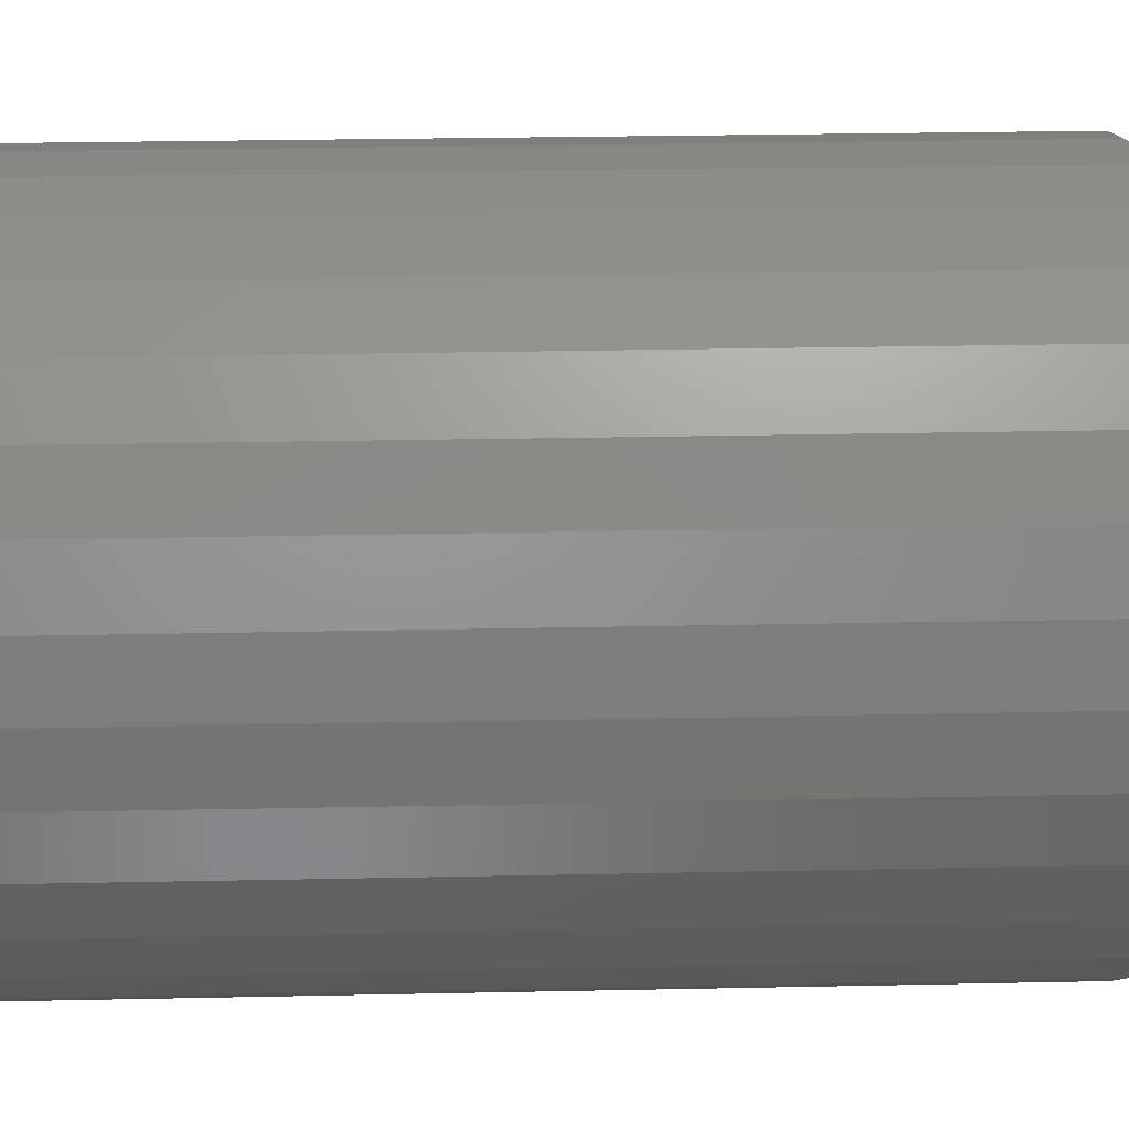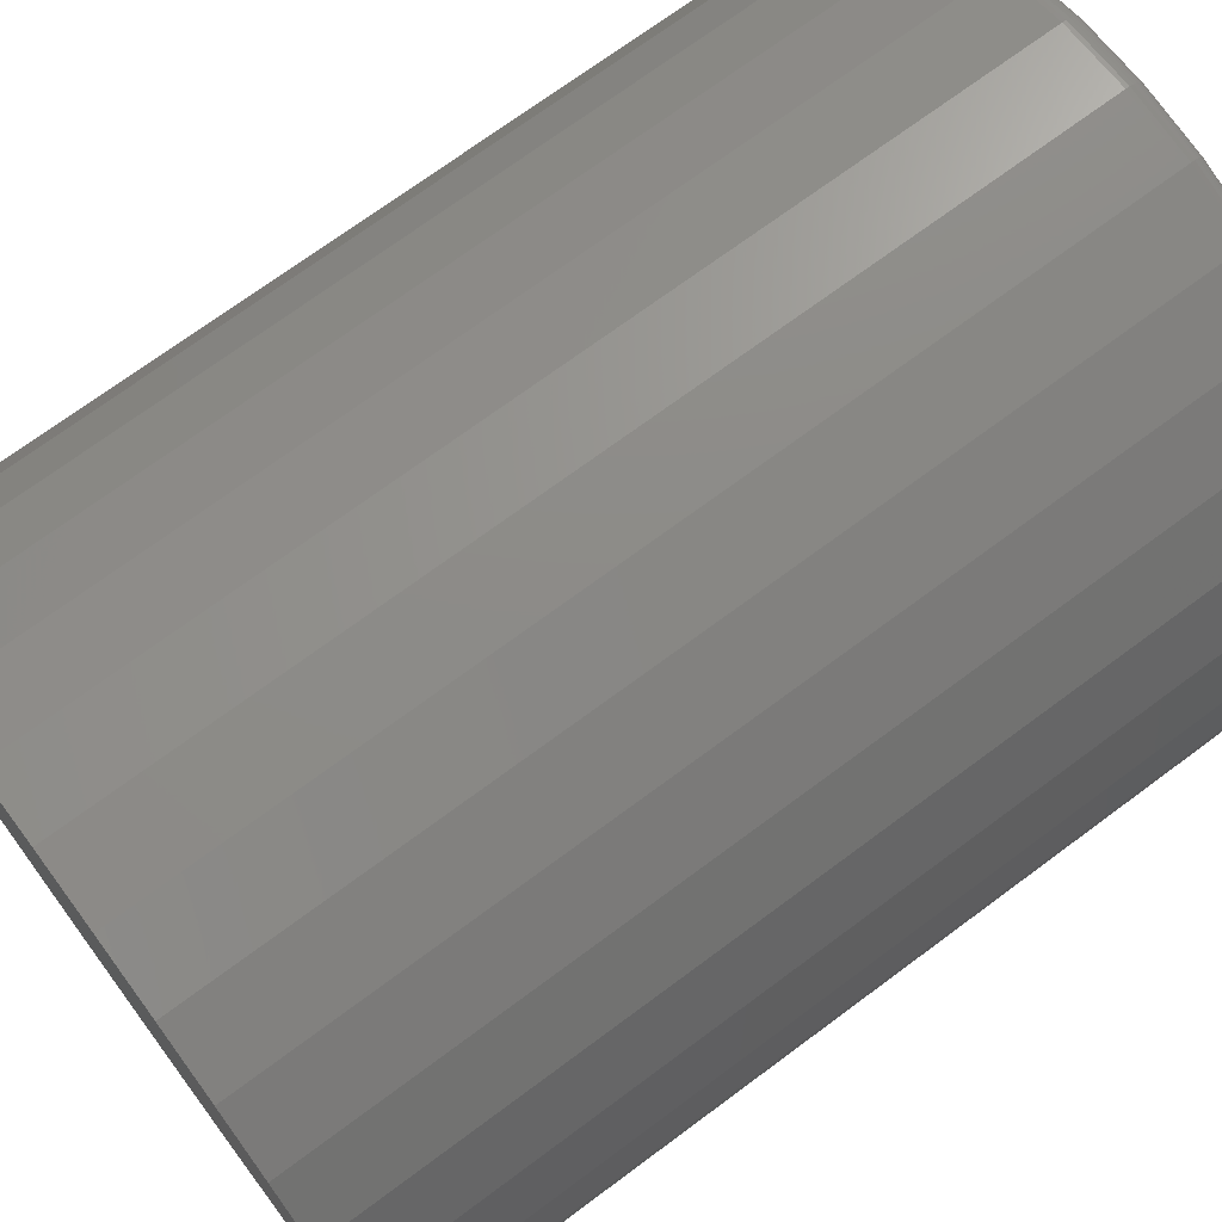
<metadata>
{"format":"stl","ext":"stl","renderer":"f3d","projection":"perspective","resolution":1024,"background":"white","views":[{"elev":29.9,"azim":-91.7,"up":"+Z"},{"elev":71.7,"azim":-126.6,"up":"+Z"}]}
</metadata>
<code>
# stl→obj: 320 verts, 636 faces
v -0.04944 -0.75 0.2634
v 0.05536 -0.75 0.2634
v 0.002961 -0.75 0.2686
v 0.1057 -0.75 0.2481
v -0.09982 -0.75 0.2481
v 0.1522 -0.75 0.2233
v -0.1463 -0.75 0.2233
v 0.1929 -0.75 0.1899
v -0.187 -0.75 0.1899
v 0.2263 -0.75 0.1492
v -0.2204 -0.75 0.1492
v 0.2511 -0.75 0.1028
v -0.2452 -0.75 0.1028
v 0.2664 -0.75 0.0524
v -0.2605 -0.75 0.0524
v 0.2715 -0.75 -1.199e-16
v -0.2656 -0.75 2.502e-16
v 0.2664 -0.75 -0.0524
v -0.2605 -0.75 -0.0524
v 0.2511 -0.75 -0.1028
v -0.2452 -0.75 -0.1028
v 0.2263 -0.75 -0.1492
v -0.2204 -0.75 -0.1492
v 0.1929 -0.75 -0.1899
v -0.187 -0.75 -0.1899
v 0.1522 -0.75 -0.2233
v -0.1463 -0.75 -0.2233
v 0.1057 -0.75 -0.2481
v -0.09982 -0.75 -0.2481
v 0.05536 -0.75 -0.2634
v -0.04944 -0.75 -0.2634
v 0.002961 -0.75 -0.2686
v 0.2872 1.578e-17 -3.481e-17
v 0.2872 -0.7344 -3.568e-16
v 0.2817 1.547e-17 -0.05545
v 0.2817 -0.7344 -0.05545
v 0.2655 1.458e-17 -0.1088
v 0.2655 -0.7344 -0.1088
v 0.2393 1.312e-17 -0.1579
v 0.2393 -0.7344 -0.1579
v 0.2039 1.116e-17 -0.201
v 0.2039 -0.7344 -0.201
v 0.1609 8.765e-18 -0.2363
v 0.1609 -0.7344 -0.2363
v 0.1117 6.038e-18 -0.2626
v 0.1117 -0.7344 -0.2626
v 0.05841 3.078e-18 -0.2787
v 0.05841 -0.7344 -0.2787
v 0.002961 -3.864e-33 -0.2842
v 0.002961 -0.7344 -0.2842
v -0.05249 -3.078e-18 -0.2787
v -0.05249 -0.7344 -0.2787
v -0.1058 -6.038e-18 -0.2626
v -0.1058 -0.7344 -0.2626
v -0.1549 -8.765e-18 -0.2363
v -0.1549 -0.7344 -0.2363
v -0.198 -1.116e-17 -0.201
v -0.198 -0.7344 -0.201
v -0.2334 -1.312e-17 -0.1579
v -0.2334 -0.7344 -0.1579
v -0.2596 -1.458e-17 -0.1088
v -0.2596 -0.7344 -0.1088
v -0.2758 -1.547e-17 -0.05545
v -0.2758 -0.7344 -0.05545
v -0.2812 -1.578e-17 3.48e-17
v -0.2812 -0.7344 3.48e-17
v -0.2758 -1.547e-17 0.05545
v -0.2758 -0.7344 0.05545
v -0.2596 -1.458e-17 0.1088
v -0.2596 -0.7344 0.1088
v -0.2334 -1.312e-17 0.1579
v -0.2334 -0.7344 0.1579
v -0.198 -1.116e-17 0.201
v -0.198 -0.7344 0.201
v -0.1549 -8.765e-18 0.2363
v -0.1549 -0.7344 0.2363
v -0.1058 -6.038e-18 0.2626
v -0.1058 -0.7344 0.2626
v -0.05249 -3.078e-18 0.2787
v -0.05249 -0.7344 0.2787
v 0.002961 1.932e-33 0.2842
v 0.002961 -0.7344 0.2842
v 0.05841 3.078e-18 0.2787
v 0.05841 -0.7344 0.2787
v 0.1117 6.038e-18 0.2626
v 0.1117 -0.7344 0.2626
v 0.1609 8.765e-18 0.2363
v 0.1609 -0.7344 0.2363
v 0.2039 1.116e-17 0.201
v 0.2039 -0.7344 0.201
v 0.2393 1.312e-17 0.1579
v 0.2393 -0.7344 0.1579
v 0.2655 1.458e-17 0.1088
v 0.2655 -0.7344 0.1088
v 0.2817 1.547e-17 0.05545
v 0.2817 -0.7344 0.05545
v 0.2746 -0.7497 8.327e-17
v 0.2694 -0.7497 -0.05299
v 0.2775 -0.7488 8.327e-17
v 0.2722 -0.7488 -0.05356
v 0.2802 -0.7474 8.327e-17
v 0.2749 -0.7474 -0.05409
v 0.2826 -0.7454 8.327e-17
v 0.2772 -0.7454 -0.05455
v 0.2845 -0.7431 8.327e-17
v 0.2791 -0.7431 -0.05493
v 0.286 -0.7404 8.327e-17
v 0.2805 -0.7404 -0.05521
v 0.2869 -0.7374 8.327e-17
v 0.2814 -0.7374 -0.05539
v -0.2635 -0.7497 -0.05299
v -0.2687 -0.7497 2.498e-16
v -0.2663 -0.7488 -0.05356
v -0.2716 -0.7488 2.359e-16
v -0.269 -0.7474 -0.05409
v -0.2743 -0.7474 2.359e-16
v -0.2713 -0.7454 -0.05455
v -0.2767 -0.7454 2.498e-16
v -0.2732 -0.7431 -0.05493
v -0.2786 -0.7431 2.498e-16
v -0.2746 -0.7404 -0.05521
v -0.2801 -0.7404 2.498e-16
v -0.2755 -0.7374 -0.05539
v -0.2809 -0.7374 2.498e-16
v -0.248 -0.7497 -0.1039
v -0.2507 -0.7488 -0.1051
v -0.2532 -0.7474 -0.1061
v -0.2554 -0.7454 -0.107
v -0.2572 -0.7431 -0.1078
v -0.2585 -0.7404 -0.1083
v -0.2593 -0.7374 -0.1086
v -0.2229 -0.7497 -0.1509
v -0.2253 -0.7488 -0.1525
v -0.2276 -0.7474 -0.154
v -0.2295 -0.7454 -0.1554
v -0.2312 -0.7431 -0.1564
v -0.2324 -0.7404 -0.1572
v -0.2331 -0.7374 -0.1577
v -0.1891 -0.7497 -0.1921
v -0.1912 -0.7488 -0.1941
v -0.1931 -0.7474 -0.1961
v -0.1948 -0.7454 -0.1977
v -0.1961 -0.7431 -0.1991
v -0.1972 -0.7404 -0.2001
v -0.1978 -0.7374 -0.2008
v -0.148 -0.7497 -0.2259
v -0.1496 -0.7488 -0.2283
v -0.1511 -0.7474 -0.2305
v -0.1524 -0.7454 -0.2325
v -0.1535 -0.7431 -0.2341
v -0.1543 -0.7404 -0.2353
v -0.1548 -0.7374 -0.2361
v -0.101 -0.7497 -0.251
v -0.1021 -0.7488 -0.2537
v -0.1031 -0.7474 -0.2562
v -0.1041 -0.7454 -0.2583
v -0.1048 -0.7431 -0.2601
v -0.1053 -0.7404 -0.2615
v -0.1057 -0.7374 -0.2623
v -0.05003 -0.7497 -0.2664
v -0.0506 -0.7488 -0.2693
v -0.05113 -0.7474 -0.2719
v -0.05159 -0.7454 -0.2743
v -0.05197 -0.7431 -0.2762
v -0.05225 -0.7404 -0.2776
v -0.05243 -0.7374 -0.2785
v 0.002961 -0.7497 -0.2716
v 0.002961 -0.7488 -0.2746
v 0.002961 -0.7474 -0.2773
v 0.002961 -0.7454 -0.2796
v 0.002961 -0.7431 -0.2816
v 0.002961 -0.7404 -0.283
v 0.002961 -0.7374 -0.2839
v 0.05595 -0.7497 -0.2664
v 0.05653 -0.7488 -0.2693
v 0.05705 -0.7474 -0.2719
v 0.05751 -0.7454 -0.2743
v 0.05789 -0.7431 -0.2762
v 0.05818 -0.7404 -0.2776
v 0.05835 -0.7374 -0.2785
v 0.1069 -0.7497 -0.251
v 0.108 -0.7488 -0.2537
v 0.1091 -0.7474 -0.2562
v 0.11 -0.7454 -0.2583
v 0.1107 -0.7431 -0.2601
v 0.1113 -0.7404 -0.2615
v 0.1116 -0.7374 -0.2623
v 0.1539 -0.7497 -0.2259
v 0.1555 -0.7488 -0.2283
v 0.157 -0.7474 -0.2305
v 0.1583 -0.7454 -0.2325
v 0.1594 -0.7431 -0.2341
v 0.1602 -0.7404 -0.2353
v 0.1607 -0.7374 -0.2361
v 0.195 -0.7497 -0.1921
v 0.1971 -0.7488 -0.1941
v 0.199 -0.7474 -0.1961
v 0.2007 -0.7454 -0.1977
v 0.2021 -0.7431 -0.1991
v 0.2031 -0.7404 -0.2001
v 0.2037 -0.7374 -0.2008
v 0.2288 -0.7497 -0.1509
v 0.2313 -0.7488 -0.1525
v 0.2335 -0.7474 -0.154
v 0.2355 -0.7454 -0.1554
v 0.2371 -0.7431 -0.1564
v 0.2383 -0.7404 -0.1572
v 0.239 -0.7374 -0.1577
v 0.2539 -0.7497 -0.1039
v 0.2566 -0.7488 -0.1051
v 0.2591 -0.7474 -0.1061
v 0.2613 -0.7454 -0.107
v 0.2631 -0.7431 -0.1078
v 0.2644 -0.7404 -0.1083
v 0.2653 -0.7374 -0.1086
v -0.2635 -0.7497 0.05299
v -0.2663 -0.7488 0.05356
v -0.269 -0.7474 0.05409
v -0.2713 -0.7454 0.05455
v -0.2732 -0.7431 0.05493
v -0.2746 -0.7404 0.05521
v -0.2755 -0.7374 0.05539
v 0.2694 -0.7497 0.05299
v 0.2722 -0.7488 0.05356
v 0.2749 -0.7474 0.05409
v 0.2772 -0.7454 0.05455
v 0.2791 -0.7431 0.05493
v 0.2805 -0.7404 0.05521
v 0.2814 -0.7374 0.05539
v 0.2539 -0.7497 0.1039
v 0.2566 -0.7488 0.1051
v 0.2591 -0.7474 0.1061
v 0.2613 -0.7454 0.107
v 0.2631 -0.7431 0.1078
v 0.2644 -0.7404 0.1083
v 0.2653 -0.7374 0.1086
v 0.2288 -0.7497 0.1509
v 0.2313 -0.7488 0.1525
v 0.2335 -0.7474 0.154
v 0.2355 -0.7454 0.1554
v 0.2371 -0.7431 0.1564
v 0.2383 -0.7404 0.1572
v 0.239 -0.7374 0.1577
v 0.195 -0.7497 0.1921
v 0.1971 -0.7488 0.1941
v 0.199 -0.7474 0.1961
v 0.2007 -0.7454 0.1977
v 0.2021 -0.7431 0.1991
v 0.2031 -0.7404 0.2001
v 0.2037 -0.7374 0.2008
v 0.1539 -0.7497 0.2259
v 0.1555 -0.7488 0.2283
v 0.157 -0.7474 0.2305
v 0.1583 -0.7454 0.2325
v 0.1594 -0.7431 0.2341
v 0.1602 -0.7404 0.2353
v 0.1607 -0.7374 0.2361
v 0.1069 -0.7497 0.251
v 0.108 -0.7488 0.2537
v 0.1091 -0.7474 0.2562
v 0.11 -0.7454 0.2583
v 0.1107 -0.7431 0.2601
v 0.1113 -0.7404 0.2615
v 0.1116 -0.7374 0.2623
v 0.05595 -0.7497 0.2664
v 0.05653 -0.7488 0.2693
v 0.05705 -0.7474 0.2719
v 0.05751 -0.7454 0.2743
v 0.05789 -0.7431 0.2762
v 0.05818 -0.7404 0.2776
v 0.05835 -0.7374 0.2785
v 0.002961 -0.7497 0.2716
v 0.002961 -0.7488 0.2746
v 0.002961 -0.7474 0.2773
v 0.002961 -0.7454 0.2796
v 0.002961 -0.7431 0.2816
v 0.002961 -0.7404 0.283
v 0.002961 -0.7374 0.2839
v -0.05003 -0.7497 0.2664
v -0.0506 -0.7488 0.2693
v -0.05113 -0.7474 0.2719
v -0.05159 -0.7454 0.2743
v -0.05197 -0.7431 0.2762
v -0.05225 -0.7404 0.2776
v -0.05243 -0.7374 0.2785
v -0.101 -0.7497 0.251
v -0.1021 -0.7488 0.2537
v -0.1031 -0.7474 0.2562
v -0.1041 -0.7454 0.2583
v -0.1048 -0.7431 0.2601
v -0.1053 -0.7404 0.2615
v -0.1057 -0.7374 0.2623
v -0.148 -0.7497 0.2259
v -0.1496 -0.7488 0.2283
v -0.1511 -0.7474 0.2305
v -0.1524 -0.7454 0.2325
v -0.1535 -0.7431 0.2341
v -0.1543 -0.7404 0.2353
v -0.1548 -0.7374 0.2361
v -0.1891 -0.7497 0.1921
v -0.1912 -0.7488 0.1941
v -0.1931 -0.7474 0.1961
v -0.1948 -0.7454 0.1977
v -0.1961 -0.7431 0.1991
v -0.1972 -0.7404 0.2001
v -0.1978 -0.7374 0.2008
v -0.2229 -0.7497 0.1509
v -0.2253 -0.7488 0.1525
v -0.2276 -0.7474 0.154
v -0.2295 -0.7454 0.1554
v -0.2312 -0.7431 0.1564
v -0.2324 -0.7404 0.1572
v -0.2331 -0.7374 0.1577
v -0.248 -0.7497 0.1039
v -0.2507 -0.7488 0.1051
v -0.2532 -0.7474 0.1061
v -0.2554 -0.7454 0.107
v -0.2572 -0.7431 0.1078
v -0.2585 -0.7404 0.1083
v -0.2593 -0.7374 0.1086
f 1 2 3
f 2 1 4
f 4 1 5
f 4 5 6
f 6 5 7
f 6 7 8
f 8 7 9
f 8 9 10
f 10 9 11
f 10 11 12
f 12 11 13
f 12 13 14
f 14 13 15
f 14 15 16
f 16 15 17
f 16 17 18
f 18 17 19
f 18 19 20
f 20 19 21
f 20 21 22
f 22 21 23
f 22 23 24
f 24 23 25
f 24 25 26
f 26 25 27
f 26 27 28
f 28 27 29
f 28 29 30
f 30 29 31
f 30 31 32
f 33 34 35
f 35 34 36
f 35 36 37
f 37 36 38
f 37 38 39
f 39 38 40
f 39 40 41
f 41 40 42
f 41 42 43
f 43 42 44
f 43 44 45
f 45 44 46
f 45 46 47
f 47 46 48
f 47 48 49
f 49 48 50
f 49 50 51
f 51 50 52
f 51 52 53
f 53 52 54
f 53 54 55
f 55 54 56
f 55 56 57
f 57 56 58
f 57 58 59
f 59 58 60
f 59 60 61
f 61 60 62
f 61 62 63
f 63 62 64
f 63 64 65
f 65 64 66
f 65 66 67
f 67 66 68
f 67 68 69
f 69 68 70
f 69 70 71
f 71 70 72
f 71 72 73
f 73 72 74
f 73 74 75
f 75 74 76
f 75 76 77
f 77 76 78
f 77 78 79
f 79 78 80
f 79 80 81
f 81 80 82
f 81 82 83
f 83 82 84
f 83 84 85
f 85 84 86
f 85 86 87
f 87 86 88
f 87 88 89
f 89 88 90
f 89 90 91
f 91 90 92
f 91 92 93
f 93 92 94
f 93 94 95
f 95 94 96
f 95 96 33
f 33 96 34
f 16 18 97
f 97 18 98
f 97 98 99
f 99 98 100
f 99 100 101
f 101 100 102
f 101 102 103
f 103 102 104
f 103 104 105
f 105 104 106
f 105 106 107
f 107 106 108
f 107 108 109
f 109 108 110
f 109 110 34
f 34 110 36
f 19 17 111
f 111 17 112
f 111 112 113
f 113 112 114
f 113 114 115
f 115 114 116
f 115 116 117
f 117 116 118
f 117 118 119
f 119 118 120
f 119 120 121
f 121 120 122
f 121 122 123
f 123 122 124
f 123 124 64
f 64 124 66
f 21 19 125
f 125 19 111
f 125 111 126
f 126 111 113
f 126 113 127
f 127 113 115
f 127 115 128
f 128 115 117
f 128 117 129
f 129 117 119
f 129 119 130
f 130 119 121
f 130 121 131
f 131 121 123
f 131 123 62
f 62 123 64
f 23 21 132
f 132 21 125
f 132 125 133
f 133 125 126
f 133 126 134
f 134 126 127
f 134 127 135
f 135 127 128
f 135 128 136
f 136 128 129
f 136 129 137
f 137 129 130
f 137 130 138
f 138 130 131
f 138 131 60
f 60 131 62
f 25 23 139
f 139 23 132
f 139 132 140
f 140 132 133
f 140 133 141
f 141 133 134
f 141 134 142
f 142 134 135
f 142 135 143
f 143 135 136
f 143 136 144
f 144 136 137
f 144 137 145
f 145 137 138
f 145 138 58
f 58 138 60
f 27 25 146
f 146 25 139
f 146 139 147
f 147 139 140
f 147 140 148
f 148 140 141
f 148 141 149
f 149 141 142
f 149 142 150
f 150 142 143
f 150 143 151
f 151 143 144
f 151 144 152
f 152 144 145
f 152 145 56
f 56 145 58
f 29 27 153
f 153 27 146
f 153 146 154
f 154 146 147
f 154 147 155
f 155 147 148
f 155 148 156
f 156 148 149
f 156 149 157
f 157 149 150
f 157 150 158
f 158 150 151
f 158 151 159
f 159 151 152
f 159 152 54
f 54 152 56
f 31 29 160
f 160 29 153
f 160 153 161
f 161 153 154
f 161 154 162
f 162 154 155
f 162 155 163
f 163 155 156
f 163 156 164
f 164 156 157
f 164 157 165
f 165 157 158
f 165 158 166
f 166 158 159
f 166 159 52
f 52 159 54
f 32 31 167
f 167 31 160
f 167 160 168
f 168 160 161
f 168 161 169
f 169 161 162
f 169 162 170
f 170 162 163
f 170 163 171
f 171 163 164
f 171 164 172
f 172 164 165
f 172 165 173
f 173 165 166
f 173 166 50
f 50 166 52
f 30 32 174
f 174 32 167
f 174 167 175
f 175 167 168
f 175 168 176
f 176 168 169
f 176 169 177
f 177 169 170
f 177 170 178
f 178 170 171
f 178 171 179
f 179 171 172
f 179 172 180
f 180 172 173
f 180 173 48
f 48 173 50
f 28 30 181
f 181 30 174
f 181 174 182
f 182 174 175
f 182 175 183
f 183 175 176
f 183 176 184
f 184 176 177
f 184 177 185
f 185 177 178
f 185 178 186
f 186 178 179
f 186 179 187
f 187 179 180
f 187 180 46
f 46 180 48
f 26 28 188
f 188 28 181
f 188 181 189
f 189 181 182
f 189 182 190
f 190 182 183
f 190 183 191
f 191 183 184
f 191 184 192
f 192 184 185
f 192 185 193
f 193 185 186
f 193 186 194
f 194 186 187
f 194 187 44
f 44 187 46
f 24 26 195
f 195 26 188
f 195 188 196
f 196 188 189
f 196 189 197
f 197 189 190
f 197 190 198
f 198 190 191
f 198 191 199
f 199 191 192
f 199 192 200
f 200 192 193
f 200 193 201
f 201 193 194
f 201 194 42
f 42 194 44
f 22 24 202
f 202 24 195
f 202 195 203
f 203 195 196
f 203 196 204
f 204 196 197
f 204 197 205
f 205 197 198
f 205 198 206
f 206 198 199
f 206 199 207
f 207 199 200
f 207 200 208
f 208 200 201
f 208 201 40
f 40 201 42
f 20 22 209
f 209 22 202
f 209 202 210
f 210 202 203
f 210 203 211
f 211 203 204
f 211 204 212
f 212 204 205
f 212 205 213
f 213 205 206
f 213 206 214
f 214 206 207
f 214 207 215
f 215 207 208
f 215 208 38
f 38 208 40
f 18 20 98
f 98 20 209
f 98 209 100
f 100 209 210
f 100 210 102
f 102 210 211
f 102 211 104
f 104 211 212
f 104 212 106
f 106 212 213
f 106 213 108
f 108 213 214
f 108 214 110
f 110 214 215
f 110 215 36
f 36 215 38
f 17 15 112
f 112 15 216
f 112 216 114
f 114 216 217
f 114 217 116
f 116 217 218
f 116 218 118
f 118 218 219
f 118 219 120
f 120 219 220
f 120 220 122
f 122 220 221
f 122 221 124
f 124 221 222
f 124 222 66
f 66 222 68
f 14 16 223
f 223 16 97
f 223 97 224
f 224 97 99
f 224 99 225
f 225 99 101
f 225 101 226
f 226 101 103
f 226 103 227
f 227 103 105
f 227 105 228
f 228 105 107
f 228 107 229
f 229 107 109
f 229 109 96
f 96 109 34
f 12 14 230
f 230 14 223
f 230 223 231
f 231 223 224
f 231 224 232
f 232 224 225
f 232 225 233
f 233 225 226
f 233 226 234
f 234 226 227
f 234 227 235
f 235 227 228
f 235 228 236
f 236 228 229
f 236 229 94
f 94 229 96
f 10 12 237
f 237 12 230
f 237 230 238
f 238 230 231
f 238 231 239
f 239 231 232
f 239 232 240
f 240 232 233
f 240 233 241
f 241 233 234
f 241 234 242
f 242 234 235
f 242 235 243
f 243 235 236
f 243 236 92
f 92 236 94
f 8 10 244
f 244 10 237
f 244 237 245
f 245 237 238
f 245 238 246
f 246 238 239
f 246 239 247
f 247 239 240
f 247 240 248
f 248 240 241
f 248 241 249
f 249 241 242
f 249 242 250
f 250 242 243
f 250 243 90
f 90 243 92
f 6 8 251
f 251 8 244
f 251 244 252
f 252 244 245
f 252 245 253
f 253 245 246
f 253 246 254
f 254 246 247
f 254 247 255
f 255 247 248
f 255 248 256
f 256 248 249
f 256 249 257
f 257 249 250
f 257 250 88
f 88 250 90
f 4 6 258
f 258 6 251
f 258 251 259
f 259 251 252
f 259 252 260
f 260 252 253
f 260 253 261
f 261 253 254
f 261 254 262
f 262 254 255
f 262 255 263
f 263 255 256
f 263 256 264
f 264 256 257
f 264 257 86
f 86 257 88
f 2 4 265
f 265 4 258
f 265 258 266
f 266 258 259
f 266 259 267
f 267 259 260
f 267 260 268
f 268 260 261
f 268 261 269
f 269 261 262
f 269 262 270
f 270 262 263
f 270 263 271
f 271 263 264
f 271 264 84
f 84 264 86
f 3 2 272
f 272 2 265
f 272 265 273
f 273 265 266
f 273 266 274
f 274 266 267
f 274 267 275
f 275 267 268
f 275 268 276
f 276 268 269
f 276 269 277
f 277 269 270
f 277 270 278
f 278 270 271
f 278 271 82
f 82 271 84
f 1 3 279
f 279 3 272
f 279 272 280
f 280 272 273
f 280 273 281
f 281 273 274
f 281 274 282
f 282 274 275
f 282 275 283
f 283 275 276
f 283 276 284
f 284 276 277
f 284 277 285
f 285 277 278
f 285 278 80
f 80 278 82
f 5 1 286
f 286 1 279
f 286 279 287
f 287 279 280
f 287 280 288
f 288 280 281
f 288 281 289
f 289 281 282
f 289 282 290
f 290 282 283
f 290 283 291
f 291 283 284
f 291 284 292
f 292 284 285
f 292 285 78
f 78 285 80
f 7 5 293
f 293 5 286
f 293 286 294
f 294 286 287
f 294 287 295
f 295 287 288
f 295 288 296
f 296 288 289
f 296 289 297
f 297 289 290
f 297 290 298
f 298 290 291
f 298 291 299
f 299 291 292
f 299 292 76
f 76 292 78
f 9 7 300
f 300 7 293
f 300 293 301
f 301 293 294
f 301 294 302
f 302 294 295
f 302 295 303
f 303 295 296
f 303 296 304
f 304 296 297
f 304 297 305
f 305 297 298
f 305 298 306
f 306 298 299
f 306 299 74
f 74 299 76
f 11 9 307
f 307 9 300
f 307 300 308
f 308 300 301
f 308 301 309
f 309 301 302
f 309 302 310
f 310 302 303
f 310 303 311
f 311 303 304
f 311 304 312
f 312 304 305
f 312 305 313
f 313 305 306
f 313 306 72
f 72 306 74
f 13 11 314
f 314 11 307
f 314 307 315
f 315 307 308
f 315 308 316
f 316 308 309
f 316 309 317
f 317 309 310
f 317 310 318
f 318 310 311
f 318 311 319
f 319 311 312
f 319 312 320
f 320 312 313
f 320 313 70
f 70 313 72
f 15 13 216
f 216 13 314
f 216 314 217
f 217 314 315
f 217 315 218
f 218 315 316
f 218 316 219
f 219 316 317
f 219 317 220
f 220 317 318
f 220 318 221
f 221 318 319
f 221 319 222
f 222 319 320
f 222 320 68
f 68 320 70
f 81 83 79
f 49 51 47
f 47 51 53
f 47 53 45
f 45 53 55
f 45 55 43
f 43 55 57
f 43 57 41
f 41 57 59
f 41 59 39
f 39 59 61
f 39 61 37
f 37 61 63
f 37 63 35
f 35 63 65
f 35 65 33
f 33 65 67
f 33 67 95
f 95 67 69
f 95 69 93
f 93 69 71
f 93 71 91
f 91 71 73
f 91 73 89
f 89 73 75
f 89 75 87
f 87 75 77
f 87 77 85
f 85 77 79
f 85 79 83

</code>
